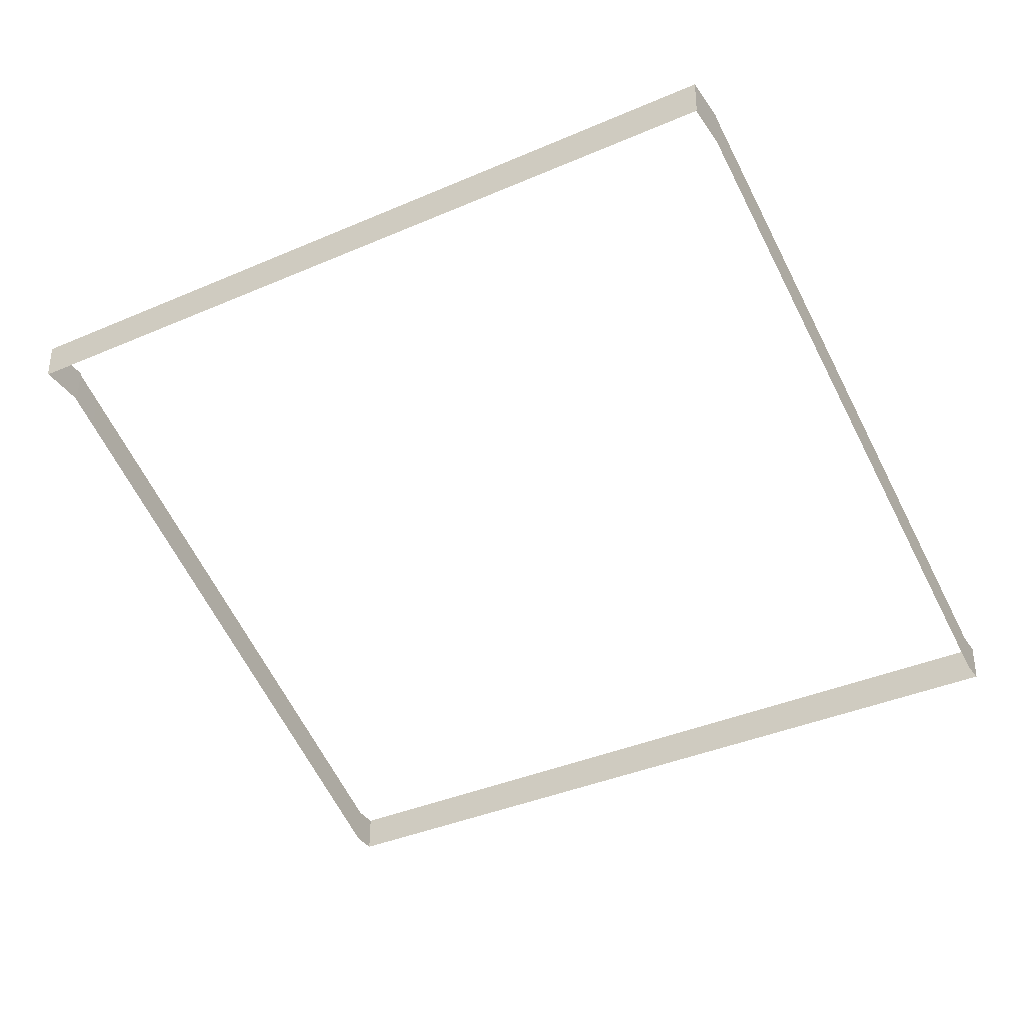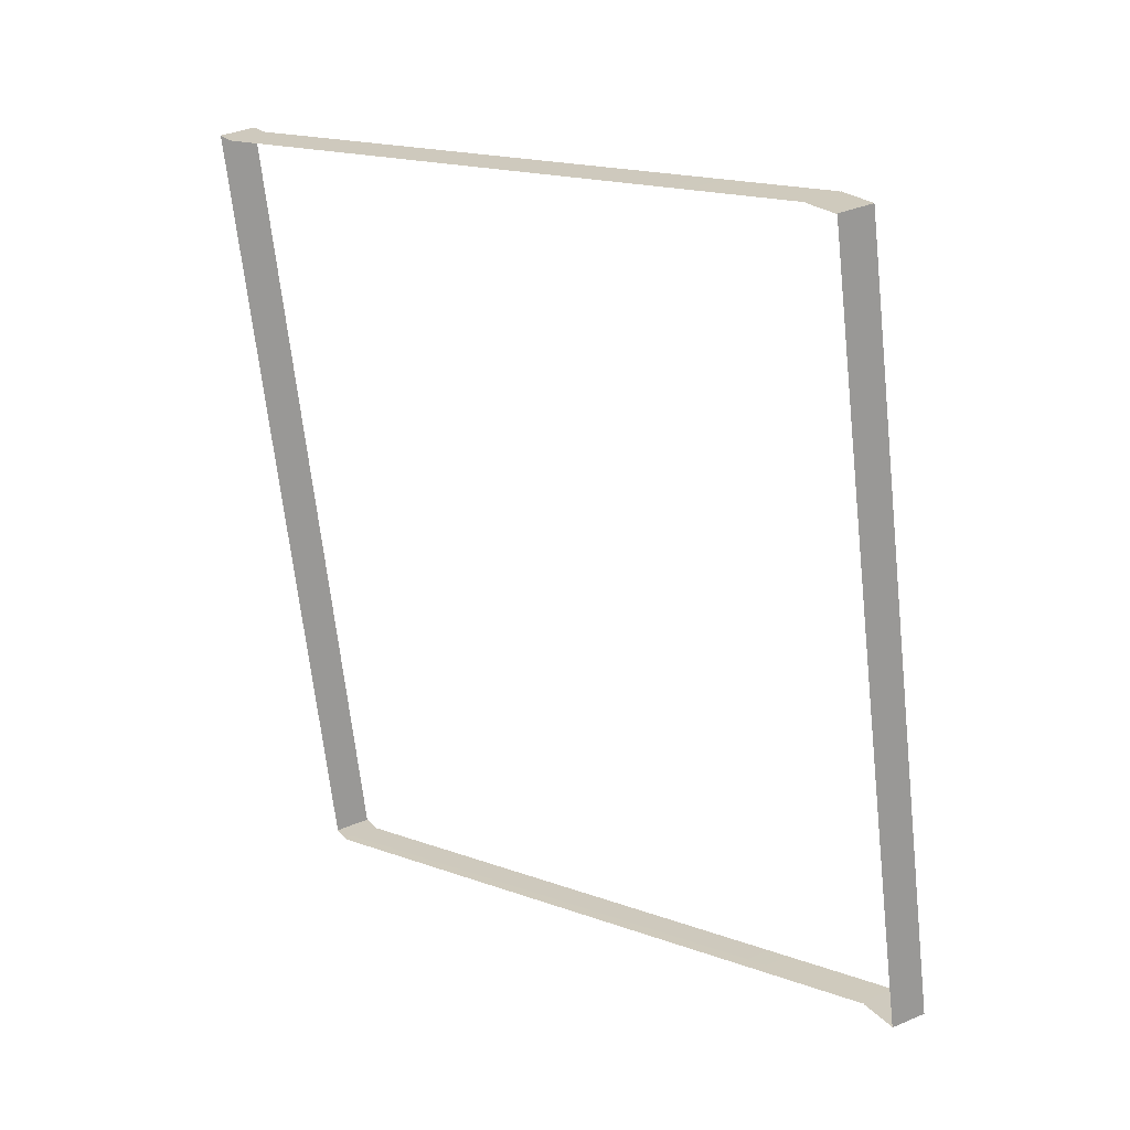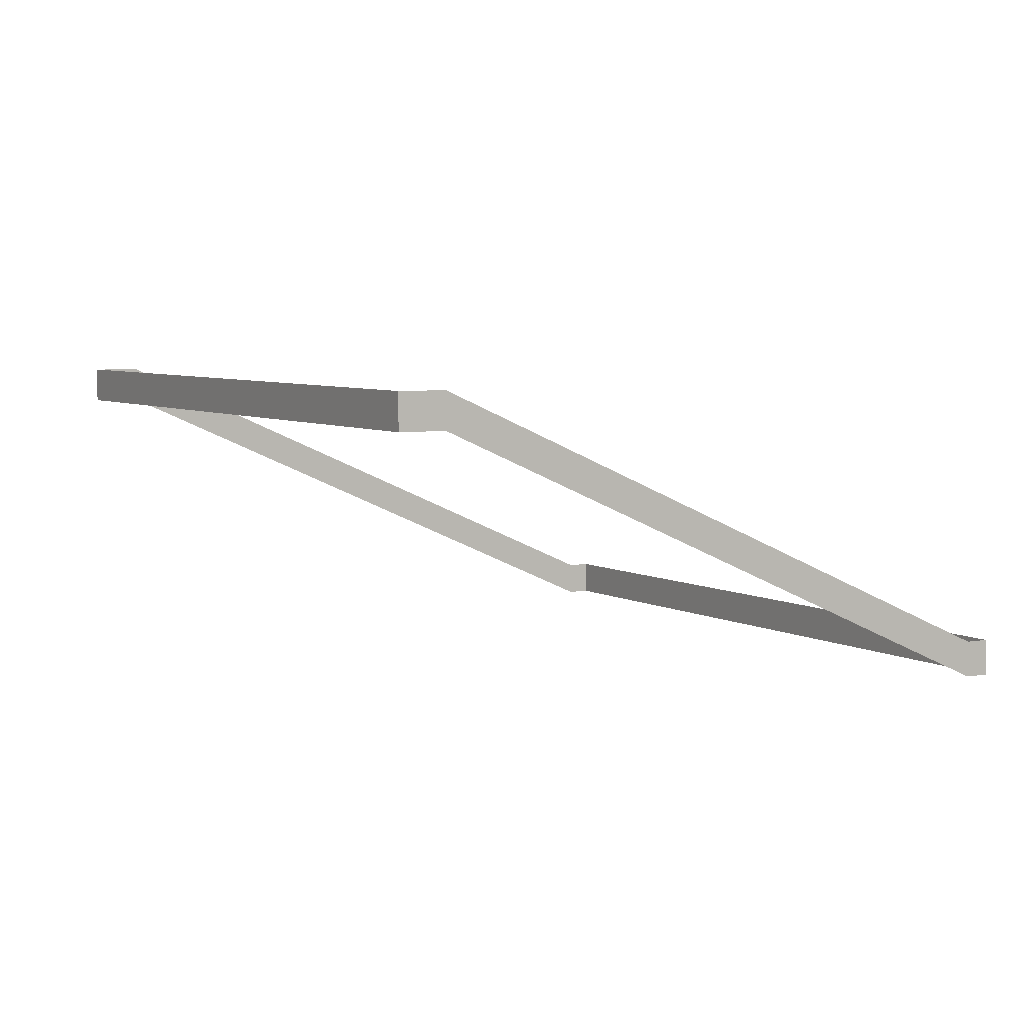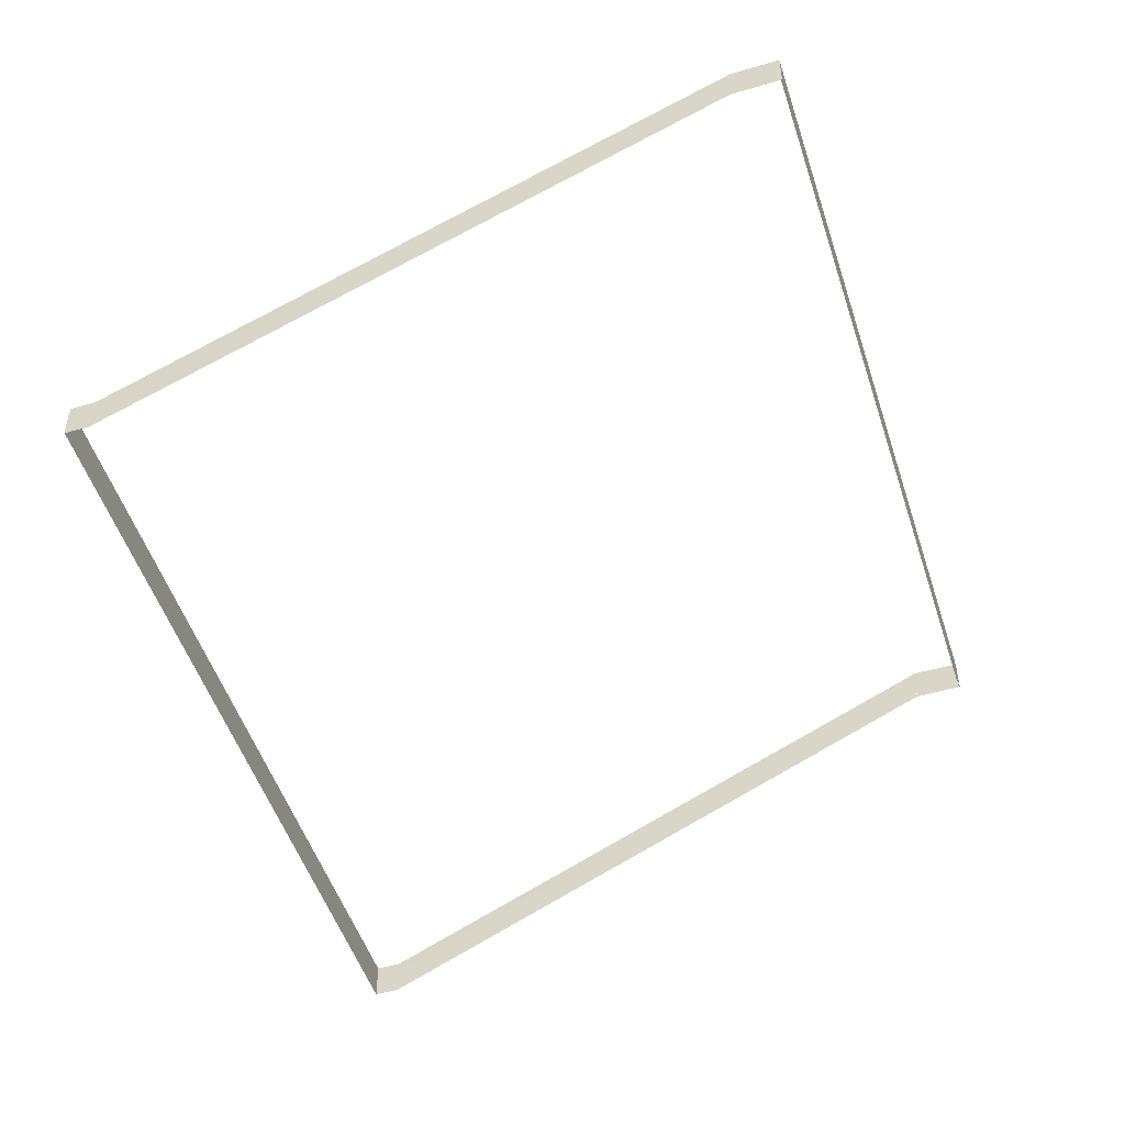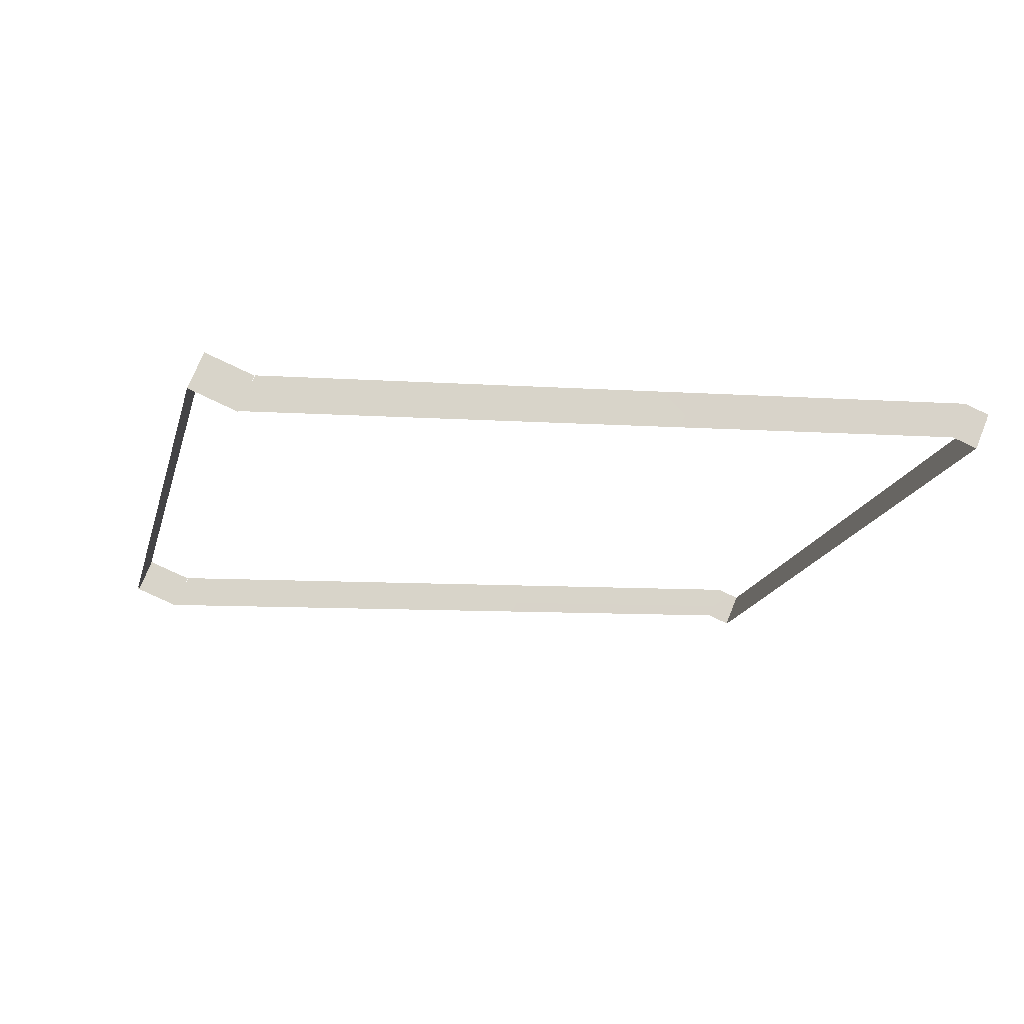
<metadata>
{"format":"obj","ext":"obj","renderer":"f3d","projection":"perspective","resolution":1024,"background":"white","views":[{"elev":-36.8,"azim":-73.2,"up":"+Z"},{"elev":35.8,"azim":-119.4,"up":"+Y"},{"elev":5.2,"azim":-42.3,"up":"+Z"},{"elev":-50.6,"azim":-175.1,"up":"+Z"},{"elev":70.3,"azim":22.0,"up":"+Y"}]}
</metadata>
<code>
o _0TRIBUENE_02_002_SUB0_Scene.510
v -8584 -9.679e+04 -1640
v -8684 -9.677e+04 -1510
v -8684 -9.677e+04 -1640
v -8584 -9.679e+04 -1510
v -9317 -1e+05 -1640
v -8585 -9.679e+04 -1510
v -8585 -9.679e+04 -1640
v -9317 -1e+05 -1510
v -9317 -1e+05 -1660
v -8585 -9.679e+04 -1660
v -8684 -9.677e+04 -1640
v -8684 -9.677e+04 -1660
v -1.114e+04 -9.621e+04 -540.4
v -1.114e+04 -9.621e+04 -520.4
v -9315 -1e+05 -1640
v -9315 -1e+05 -1510
v -1.114e+04 -9.621e+04 -520.4
v -1.114e+04 -9.621e+04 -390.4
v -1.207e+04 -9.939e+04 -518.2
v -1.134e+04 -9.616e+04 -518.2
v -1.134e+04 -9.616e+04 -388.2
v -1.207e+04 -9.939e+04 -388.2
v -1.207e+04 -9.939e+04 -538.2
v -1.134e+04 -9.616e+04 -538.2
v -1.134e+04 -9.617e+04 -518.3
v -1.134e+04 -9.617e+04 -388.3
v -1.207e+04 -9.938e+04 -388.3
v -1.207e+04 -9.938e+04 -518.3
v -8684 -9.677e+04 -1510
v -1.114e+04 -9.621e+04 -390.4
v -1.114e+04 -9.621e+04 -518.3
v -1.114e+04 -9.621e+04 -388.3
v -1.114e+04 -9.621e+04 -538.2
v -1.114e+04 -9.621e+04 -518.2
v -1.114e+04 -9.621e+04 -388.2
v -1.188e+04 -9.943e+04 -518.2
v -1.188e+04 -9.943e+04 -388.2
v -1.188e+04 -9.943e+04 -538.2
v -1.187e+04 -9.943e+04 -518.3
v -1.187e+04 -9.943e+04 -388.3
v -1.114e+04 -9.621e+04 -520.4
v -8684 -9.677e+04 -1510
v -8684 -9.677e+04 -1640
v -1.114e+04 -9.621e+04 -390.4
v -1.114e+04 -9.621e+04 -540.4
v -8684 -9.677e+04 -1660
v -8588 -9.679e+04 -1660
v -8588 -9.679e+04 -1640
v -1.114e+04 -9.621e+04 -520.4
v -8684 -9.677e+04 -1510
v -8684 -9.677e+04 -1640
v -1.114e+04 -9.621e+04 -390.4
v -9319 -1e+05 -1660
v -9319 -1e+05 -1640
v -8587 -9.679e+04 -1640
v -8587 -9.679e+04 -1510
v -8588 -9.679e+04 -1510
v -9319 -1e+05 -1510
v -9318 -1e+05 -1640
v -9318 -1e+05 -1510
v -1.187e+04 -9.943e+04 -520.4
v -9415 -9.999e+04 -1640
v -9415 -9.999e+04 -1510
v -1.187e+04 -9.943e+04 -390.4
v -1.187e+04 -9.943e+04 -540.4
v -9415 -9.999e+04 -1660
v -1.207e+04 -9.938e+04 -518.2
v -1.134e+04 -9.617e+04 -388.2
v -1.134e+04 -9.617e+04 -518.2
v -1.207e+04 -9.938e+04 -388.2
v -1.207e+04 -9.938e+04 -538.2
v -1.134e+04 -9.617e+04 -538.2
v -1.133e+04 -9.617e+04 -518.3
v -1.206e+04 -9.938e+04 -518.3
v -1.206e+04 -9.938e+04 -388.3
v -1.133e+04 -9.617e+04 -388.3
v -1.114e+04 -9.621e+04 -518.3
v -1.114e+04 -9.621e+04 -388.3
v -1.114e+04 -9.621e+04 -538.2
v -1.114e+04 -9.621e+04 -518.2
v -1.114e+04 -9.621e+04 -388.2
v -1.187e+04 -9.943e+04 -518.2
v -1.187e+04 -9.943e+04 -388.2
v -1.187e+04 -9.943e+04 -538.2
v -1.187e+04 -9.942e+04 -518.3
v -1.187e+04 -9.942e+04 -388.3
v -1.187e+04 -9.943e+04 -520.4
v -9416 -9.999e+04 -1510
v -9416 -9.999e+04 -1640
v -1.187e+04 -9.943e+04 -390.4
v -1.187e+04 -9.943e+04 -540.4
v -9416 -9.999e+04 -1660
v -9315 -1e+05 -1640
v -9415 -9.998e+04 -1510
v -9415 -9.998e+04 -1640
v -9315 -1e+05 -1510
v -1.187e+04 -9.943e+04 -520.4
v -1.187e+04 -9.943e+04 -390.4
v -1.187e+04 -9.943e+04 -520.4
v -9416 -9.999e+04 -1510
v -9416 -9.999e+04 -1640
v -1.187e+04 -9.943e+04 -390.4
v -9318 -1e+05 -1640
v -9318 -1e+05 -1510
f 1 3 2
f 1 2 4
f 5 7 6
f 5 6 8
f 9 10 7
f 9 7 5
f 10 11 7
f 10 12 11
f 13 11 12
f 14 11 13
f 15 1 4
f 15 4 16
f 17 2 3
f 18 2 17
f 19 21 20
f 21 19 22
f 23 20 24
f 20 23 19
f 25 27 26
f 27 25 28
f 7 11 29
f 7 29 6
f 14 29 11
f 30 29 14
f 31 25 26
f 31 26 32
f 33 24 20
f 33 20 34
f 34 20 21
f 34 21 35
f 36 37 19
f 19 37 22
f 36 23 38
f 23 36 19
f 39 40 28
f 28 40 27
f 41 43 42
f 41 42 44
f 45 43 41
f 45 46 43
f 47 43 46
f 43 47 48
f 49 51 50
f 49 50 52
f 53 48 47
f 48 53 54
f 55 50 51
f 50 55 56
f 48 42 43
f 42 48 57
f 54 57 48
f 57 54 58
f 59 56 55
f 56 59 60
f 61 63 62
f 64 63 61
f 61 62 65
f 65 62 66
f 53 66 62
f 53 62 54
f 54 62 63
f 54 63 58
f 67 69 68
f 67 68 70
f 71 72 69
f 71 69 67
f 73 75 74
f 75 73 76
f 77 76 73
f 76 77 78
f 79 69 72
f 69 79 80
f 80 68 69
f 68 80 81
f 82 67 83
f 67 70 83
f 67 82 71
f 84 71 82
f 85 74 86
f 74 75 86
f 87 89 88
f 87 88 90
f 91 89 87
f 91 92 89
f 9 89 92
f 89 9 5
f 5 88 89
f 88 5 8
f 93 95 94
f 93 94 96
f 97 94 95
f 98 94 97
f 99 101 100
f 99 100 102
f 103 100 101
f 100 103 104

</code>
